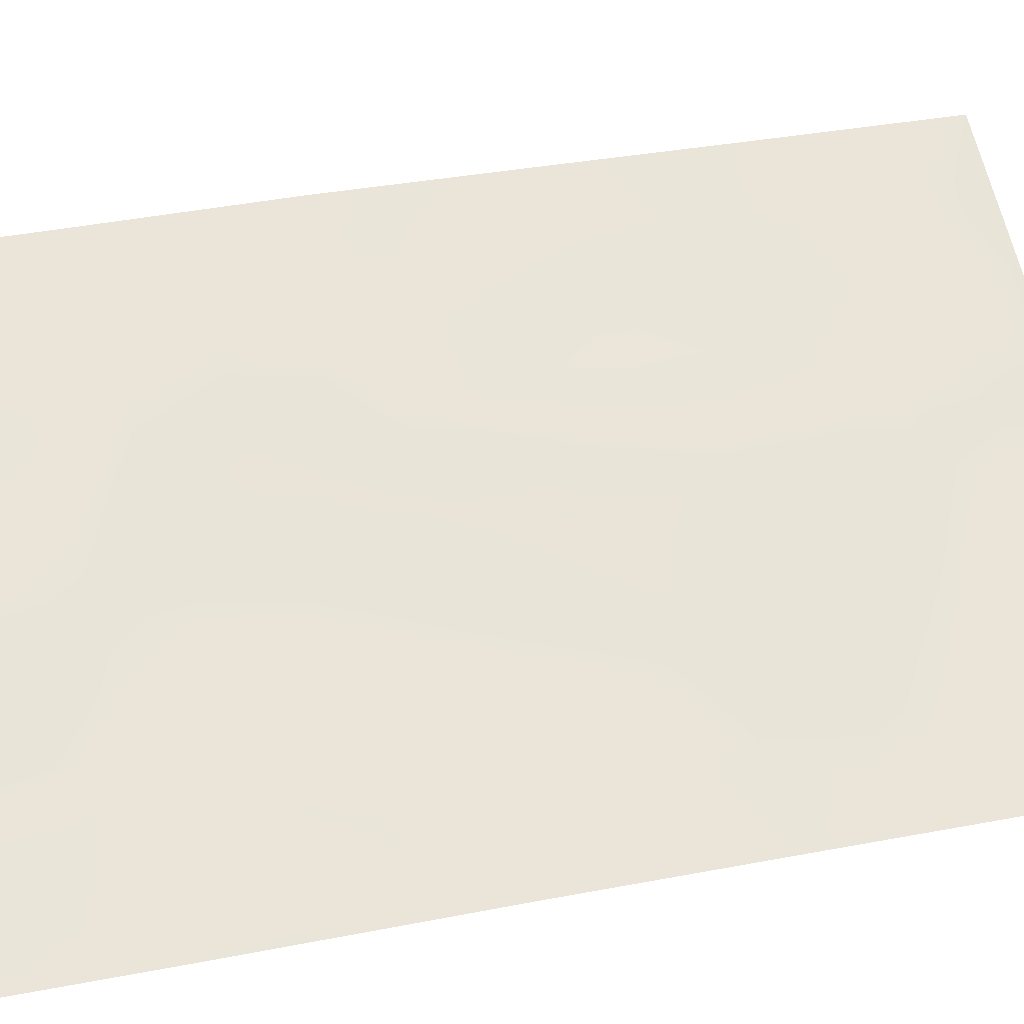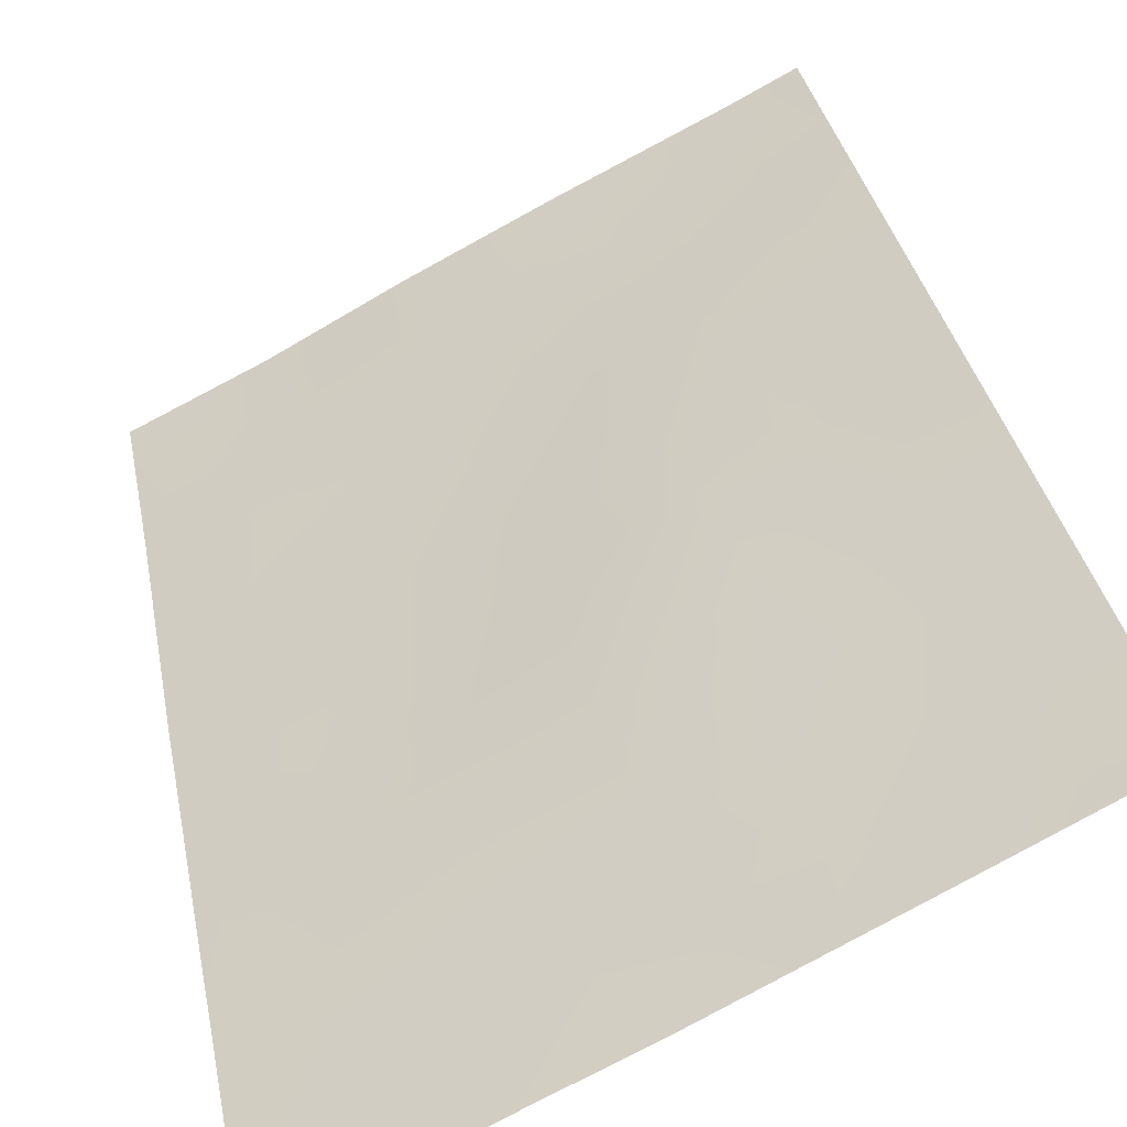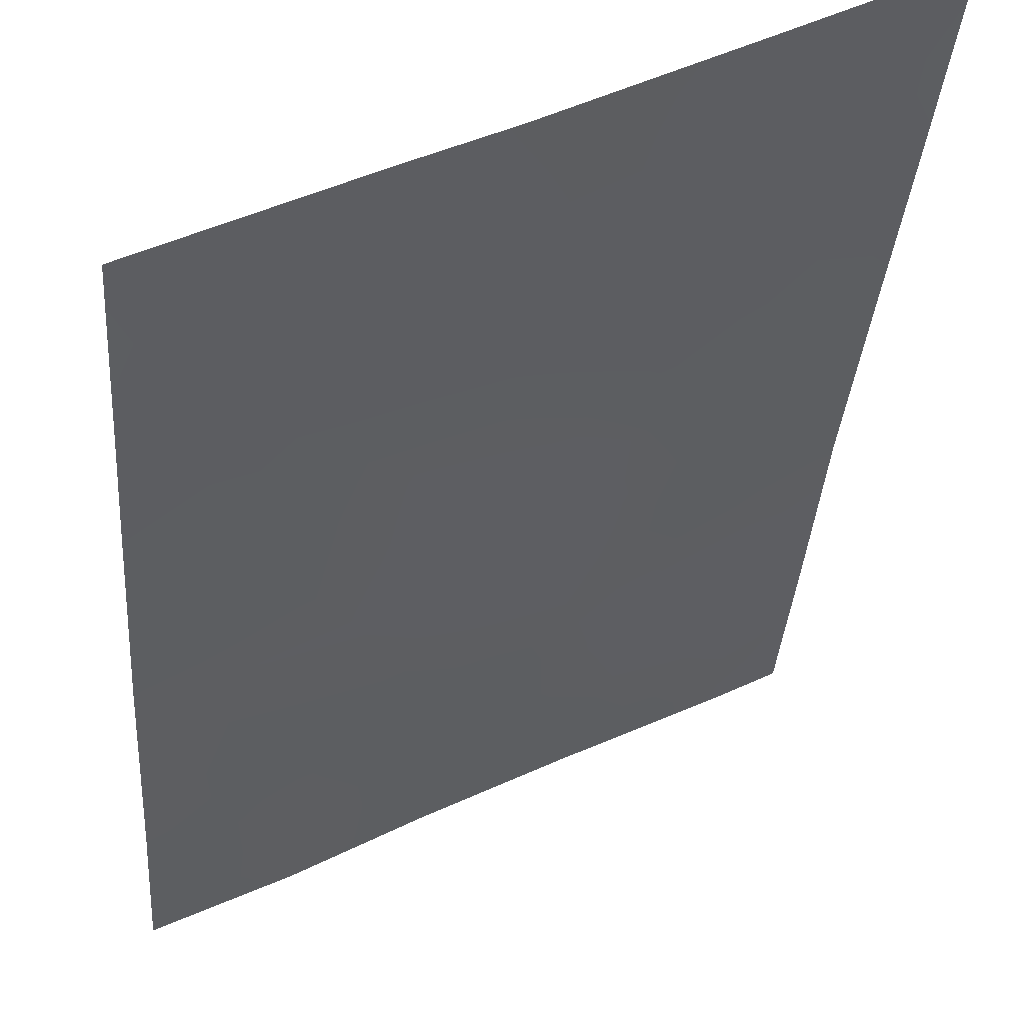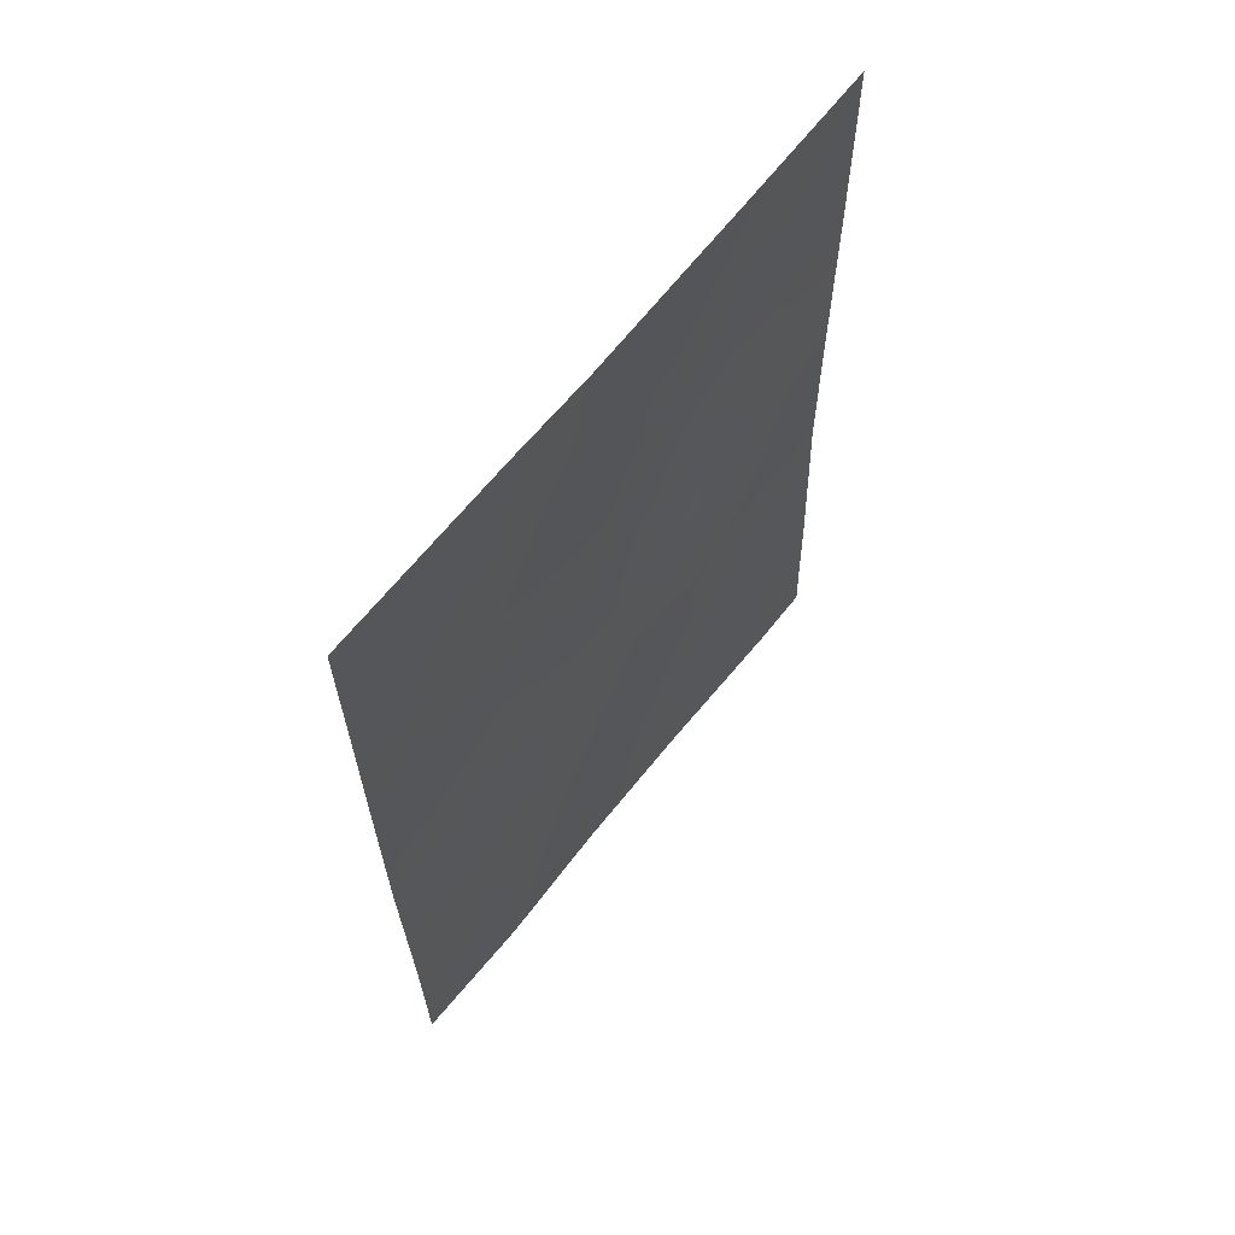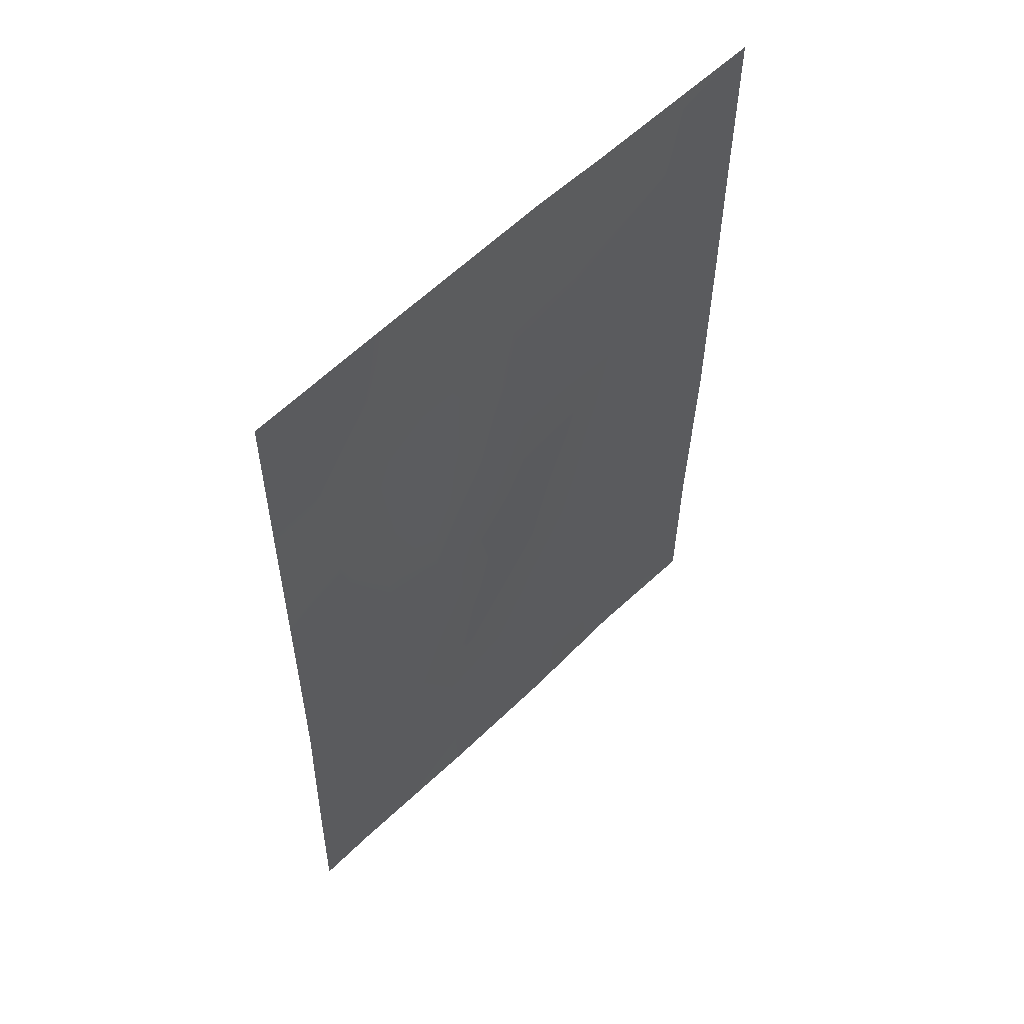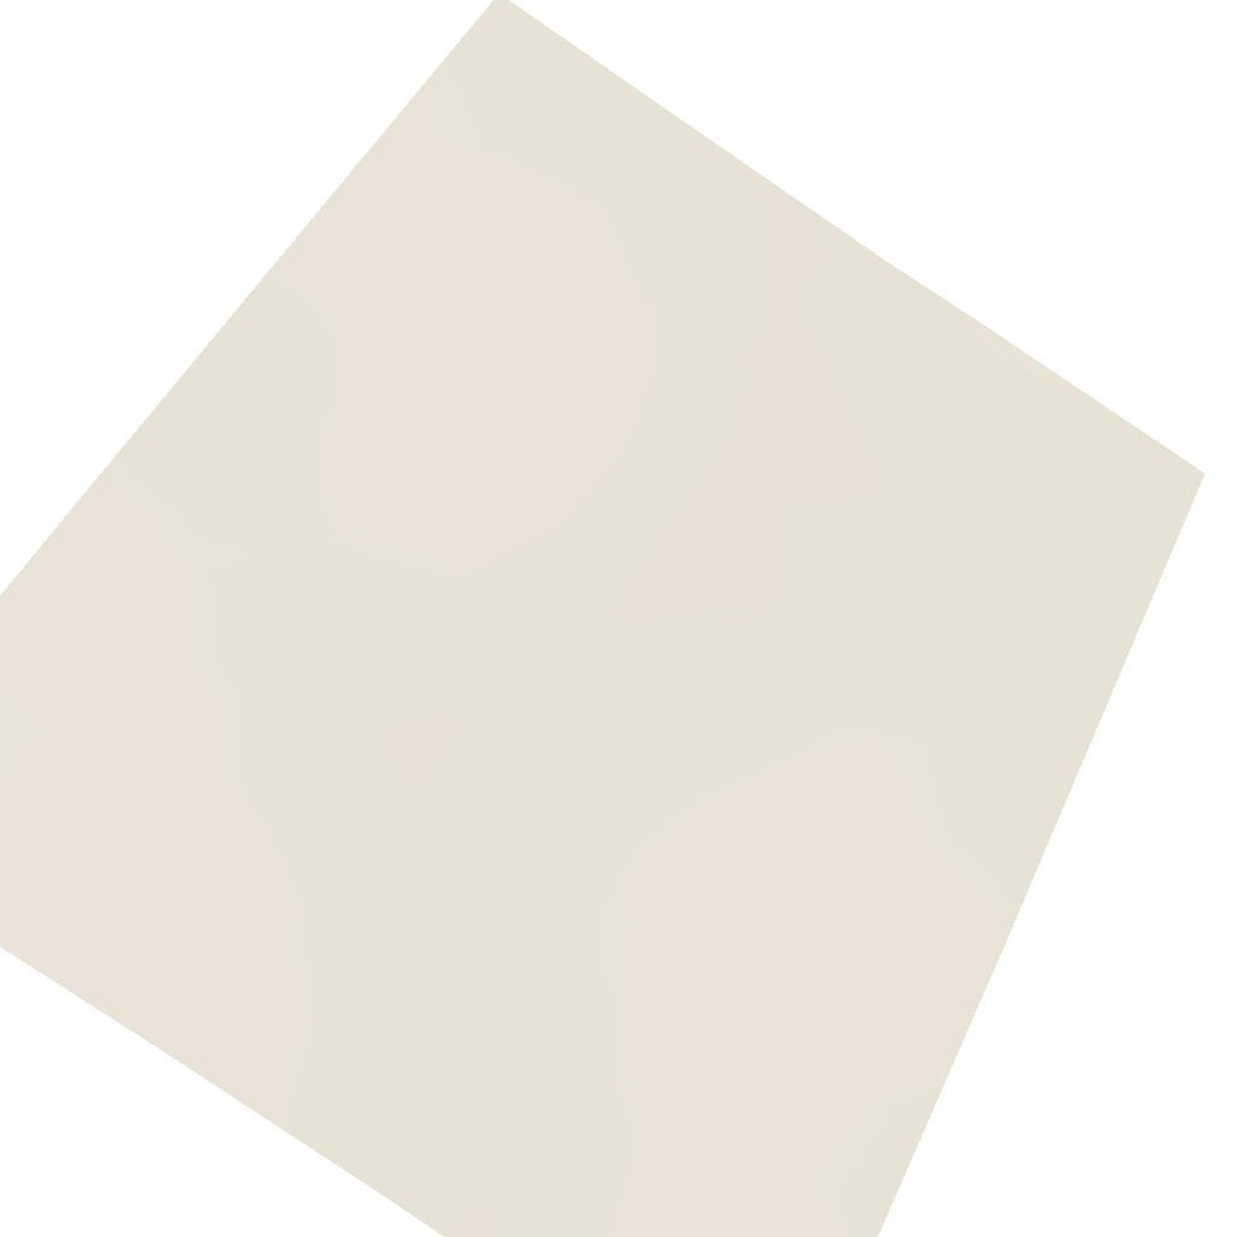
<metadata>
{"format":"obj","ext":"obj","renderer":"f3d","projection":"perspective","resolution":1024,"background":"white","views":[{"elev":34.5,"azim":-104.4,"up":"+Y"},{"elev":34.3,"azim":-10.8,"up":"+Y"},{"elev":-32.8,"azim":-4.4,"up":"+Y"},{"elev":65.4,"azim":-24.5,"up":"+Z"},{"elev":56.8,"azim":161.3,"up":"+Z"},{"elev":39.7,"azim":-158.8,"up":"+Y"}]}
</metadata>
<code>
v -15.16 64.97 -50
v -15.16 64.98 -49.56
v -15.88 64.6 -50
v -15.18 65.01 -47.89
v -18.21 63.49 -48.27
v -18.89 63.14 -46.26
v -17.72 63.71 -50
v -22.34 61.42 -45.77
v -21.5 61.8 -47.89
v -21.29 62 -42.23
v -16.71 64.33 -44.19
v -18.18 63.65 -43
v -18.24 63.62 -41.13
v -16.72 64.36 -41.91
v -16.93 64.25 -39.78
v -17 64.18 -38
v -19.1 63.08 -38
v -21.61 61.83 -44.11
v -20.8 62.25 -40.07
v -22.36 61.45 -40.29
v -22.36 61.45 -42.04
v -20.13 62.58 -38
v -16.62 64.26 -48.83
v -15.24 65.11 -38
v -20.81 62.09 -50
v -22.32 61.38 -47.72
v -22.36 61.45 -38
v -22.31 61.37 -50
v -15.23 65.1 -40.62
v -19.34 62.88 -50
v -22.36 61.44 -44.7
v -15.22 65.09 -45.3
v -15.23 65.1 -42.86
v -20.66 62.25 -46.02
v -19.65 62.87 -41.76
v -19.74 62.77 -44.04
v -16.94 64.18 -46.53
v -19.89 62.6 -48.06
v -19.77 62.78 -39.98
v -15.2 65.05 -46.59
v -16.03 64.66 -45.95
v -16 64.63 -47.17
v -17.62 63.81 -47.44
v -17.97 63.64 -46.43
v -18.52 63.33 -47.27
v -21.48 61.84 -45.94
v -21.86 61.64 -46.83
v -21.08 62.03 -46.94
v -17.45 63.99 -43.58
v -16.68 64.36 -43.04
v -17.44 64.01 -42.5
v -17.51 63.98 -41.46
v -18.19 63.64 -41.99
v -18.05 63.63 -38
v -18.47 63.44 -38.79
v -17.43 63.98 -38.92
v -22.33 61.4 -46.75
v -22.36 61.44 -43.37
v -21.75 61.76 -43.02
v -19.48 62.91 -38.91
v -20.49 62.4 -39.03
v -18.93 63.25 -42.42
v -18.91 63.27 -41.44
v -15.93 64.59 -49.24
v -15.17 65 -48.72
v -15.93 64.62 -48.28
v -16.12 64.65 -38
v -15.74 64.85 -38.87
v -22.32 61.37 -48.86
v -21.87 61.6 -48.91
v -21.25 62.02 -38
v -21.85 61.71 -39.13
v -22.36 61.45 -39.15
v -21.58 61.85 -40.13
v -21.56 61.73 -50
v -21.13 61.96 -48.96
v -16.8 64.15 -50
v -17.67 63.74 -49.26
v -18.73 63.3 -44.48
v -19.3 62.96 -45.22
v -18.37 63.45 -45.47
v -15.24 65.11 -39.31
v -15.89 64.77 -39.99
v -20.72 62.27 -44.11
v -20.51 62.39 -43.08
v -17.36 63.9 -48.5
v -18.53 63.3 -50
v -18.77 63.19 -49.11
v -22.36 61.45 -41.17
v -21.84 61.72 -41.16
v -21.06 62.12 -41.09
v -17.82 63.82 -40.39
v -16.79 64.32 -40.82
v -17.8 63.8 -39.45
v -19.7 62.82 -42.82
v -18.92 63.24 -43.46
v -18.17 63.62 -43.89
v -17.54 63.9 -45.68
v -20.7 62.2 -47.98
v -20.26 62.44 -47.04
v -19.07 63.04 -48.15
v -19.4 62.87 -47.14
v -15.97 64.7 -44.75
v -16.79 64.28 -45.32
v -15.23 65.09 -44.08
v -15.95 64.72 -43.56
v -21.8 61.71 -45.1
v -15.23 65.1 -41.74
v -16.11 64.66 -40.93
v -15.97 64.73 -42.39
v -18.72 63.33 -39.66
v -18.85 63.29 -40.54
v -19.52 62.93 -40.9
v -17.67 63.84 -44.69
v -21.09 62.06 -45.06
v -20.43 62.46 -42
v -20.22 62.5 -45.08
v -19.79 62.69 -46.11
v -20.25 62.55 -40.96
v -16.73 64.24 -47.78
v -19.59 62.76 -49.05
v -20.36 62.34 -49.01
v -20.08 62.49 -50
v -21.24 62.03 -39.26
v -21.17 62.06 -43.31
v -16.57 64.42 -39.01
f 1 2 3
f 40 41 42
f 43 44 45
f 46 47 48
f 49 50 51
f 52 53 51
f 54 55 56
f 8 57 47
f 21 58 59
f 61 39 60
f 62 53 63
f 65 66 64
f 67 126 68
f 28 70 69
f 61 71 124
f 75 76 70
f 77 64 23
f 79 80 81
f 87 78 88
f 20 89 90
f 91 74 90
f 92 52 93
f 15 56 94
f 95 96 62
f 79 97 96
f 98 81 44
f 99 100 48
f 101 45 102
f 103 104 41
f 105 106 103
f 31 8 107
f 108 109 110
f 60 111 55
f 112 92 111
f 106 110 50
f 63 112 113
f 97 114 49
f 46 115 107
f 116 85 95
f 115 117 84
f 118 80 117
f 119 91 116
f 66 42 120
f 43 86 120
f 101 121 88
f 100 102 118
f 76 122 99
f 123 121 122
f 113 39 119
f 114 98 104
f 4 40 42
f 40 32 41
f 42 41 37
f 5 43 45
f 43 37 44
f 45 44 6
f 34 46 48
f 46 8 47
f 48 47 9
f 12 49 51
f 49 11 50
f 51 50 14
f 14 52 51
f 52 13 53
f 51 53 12
f 16 54 56
f 54 17 55
f 56 55 94
f 57 26 47
f 9 47 26
f 58 18 59
f 18 58 31
f 60 17 22
f 22 61 60
f 61 19 39
f 35 62 63
f 62 12 53
f 63 53 13
f 64 3 2
f 2 65 64
f 65 4 66
f 64 66 23
f 24 67 68
f 67 16 126
f 9 26 70
f 69 70 26
f 61 22 71
f 28 75 70
f 75 25 76
f 70 76 9
f 7 77 78
f 77 3 64
f 86 77 23
f 114 79 81
f 79 36 80
f 81 80 6
f 29 82 83
f 82 24 68
f 10 59 125
f 59 18 125
f 85 84 36
f 78 77 86
f 78 86 5
f 30 87 88
f 87 7 78
f 88 78 5
f 89 21 90
f 10 90 21
f 10 91 90
f 91 19 74
f 90 74 20
f 15 92 93
f 92 13 52
f 93 52 14
f 15 126 56
f 126 16 56
f 35 95 62
f 95 36 96
f 62 96 12
f 36 79 96
f 79 114 97
f 96 97 12
f 37 98 44
f 98 114 81
f 44 81 6
f 9 99 48
f 99 38 100
f 48 100 34
f 38 101 102
f 101 5 45
f 102 45 6
f 32 103 41
f 103 11 104
f 41 104 37
f 32 105 103
f 105 33 106
f 103 106 11
f 31 107 18
f 33 108 110
f 108 29 109
f 110 109 14
f 29 83 109
f 83 15 93
f 109 93 14
f 17 60 55
f 60 39 111
f 55 111 94
f 39 112 111
f 112 13 92
f 111 92 94
f 11 106 50
f 106 33 110
f 50 110 14
f 35 63 113
f 63 13 112
f 113 112 39
f 12 97 49
f 49 114 11
f 92 15 94
f 8 46 107
f 46 34 115
f 107 115 18
f 35 116 95
f 116 10 85
f 95 85 36
f 18 115 84
f 115 34 117
f 84 117 36
f 34 118 117
f 118 6 80
f 117 80 36
f 35 119 116
f 119 19 91
f 116 91 10
f 23 66 120
f 66 4 42
f 120 42 37
f 37 43 120
f 43 5 86
f 120 86 23
f 5 101 88
f 101 38 121
f 88 121 30
f 34 100 118
f 100 38 102
f 118 102 6
f 9 76 99
f 76 25 122
f 99 122 38
f 25 123 122
f 123 30 121
f 122 121 38
f 35 113 119
f 119 39 19
f 11 114 104
f 104 98 37
f 59 10 21
f 72 71 27
f 72 27 73
f 124 71 72
f 72 73 20
f 85 125 84
f 19 61 124
f 19 124 74
f 72 20 74
f 10 125 85
f 125 18 84
f 72 74 124
f 83 126 15
f 126 83 68
f 83 82 68
f 109 83 93

</code>
